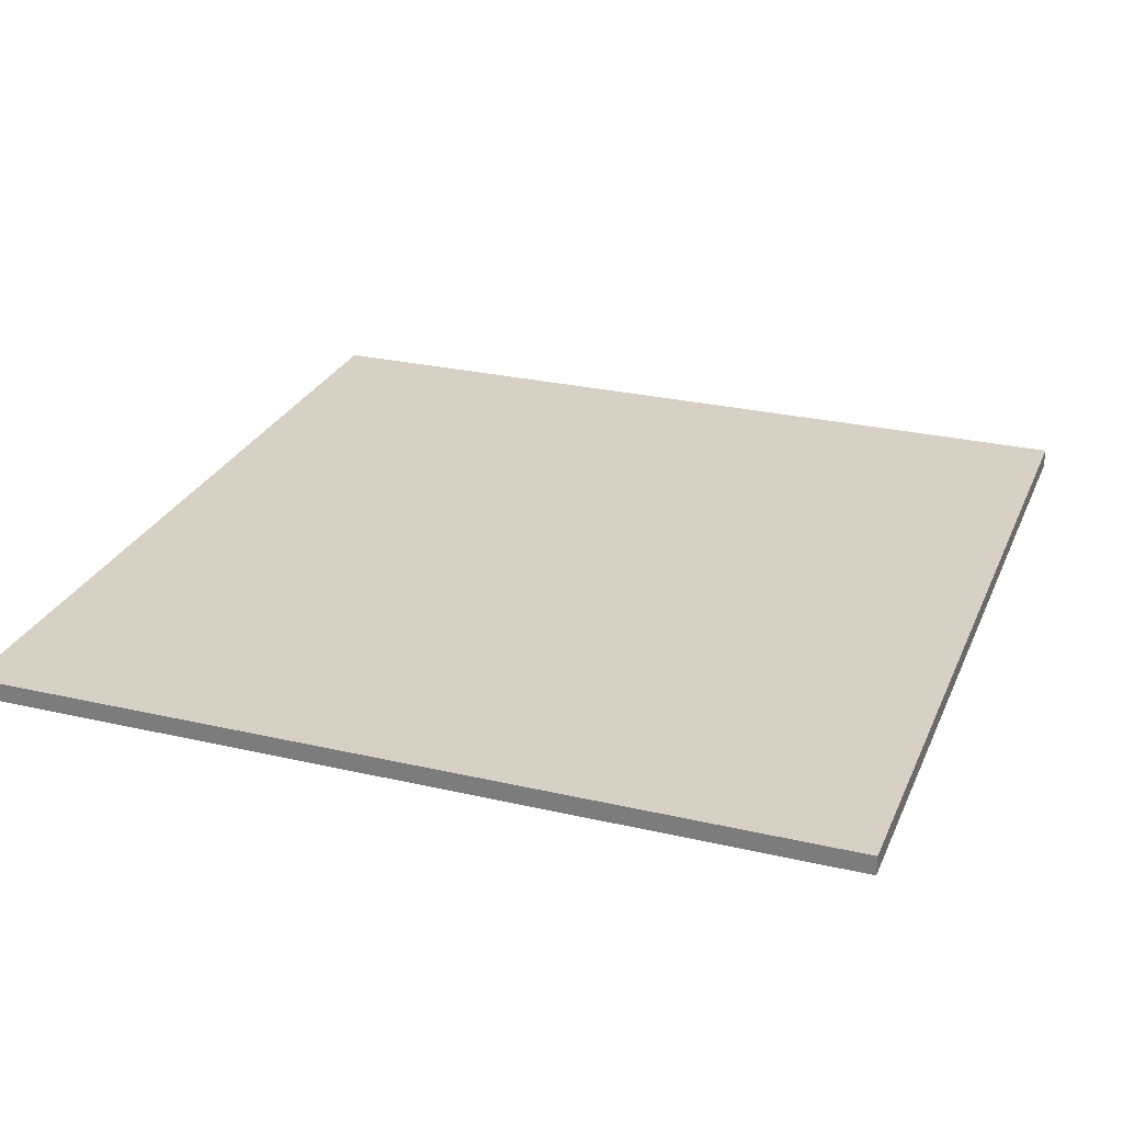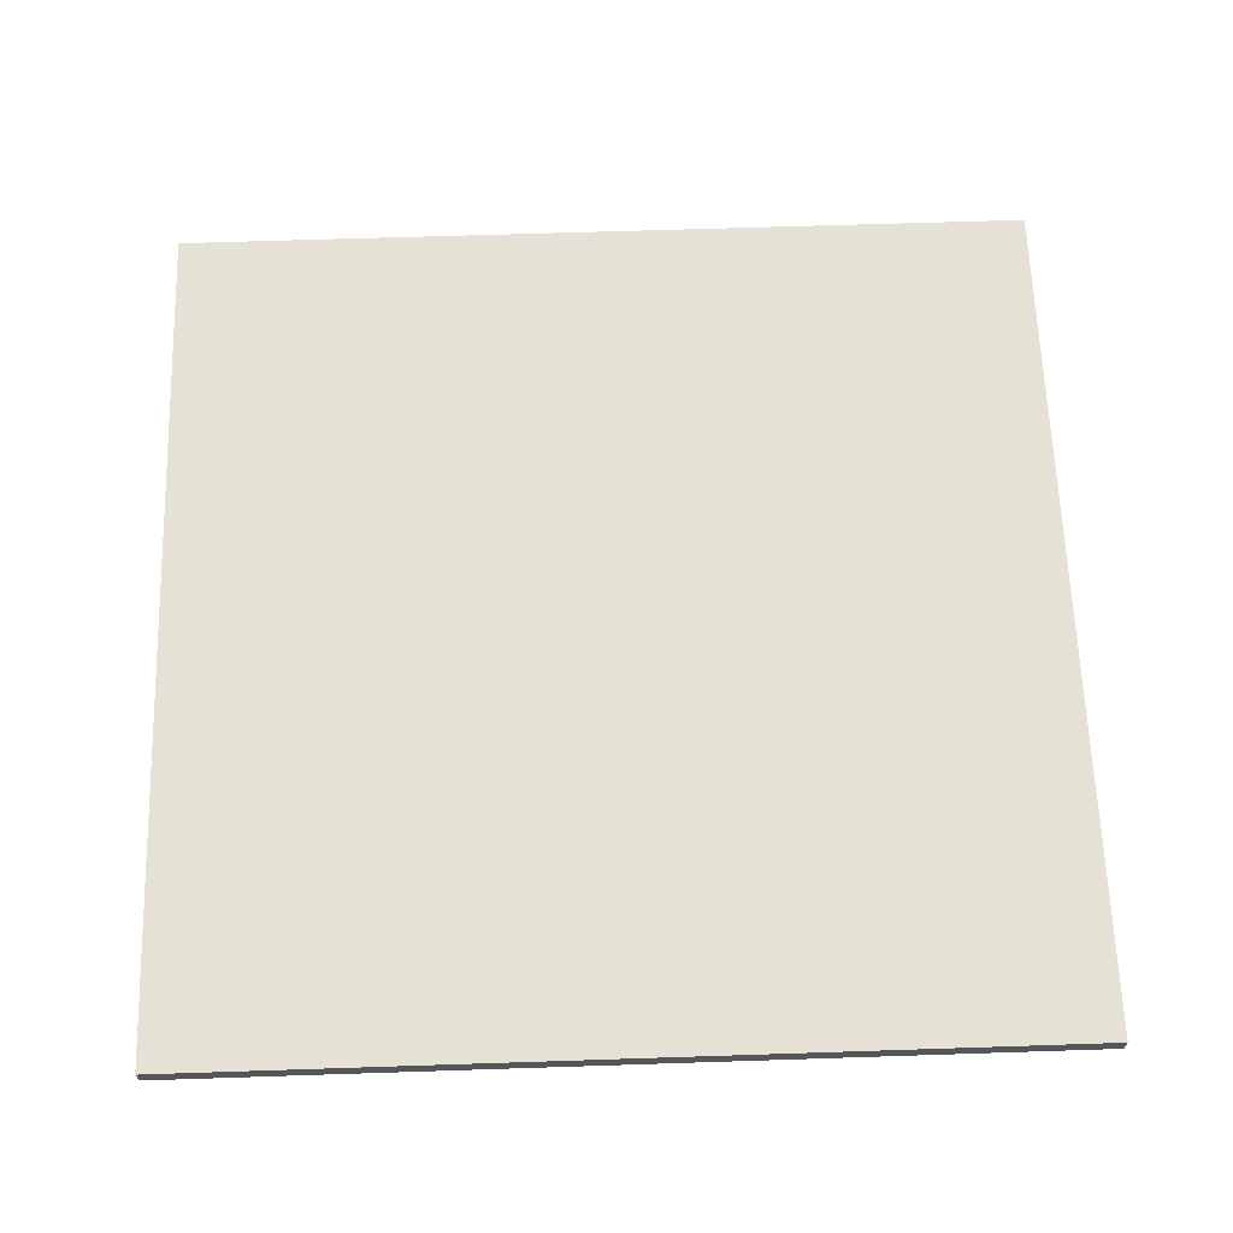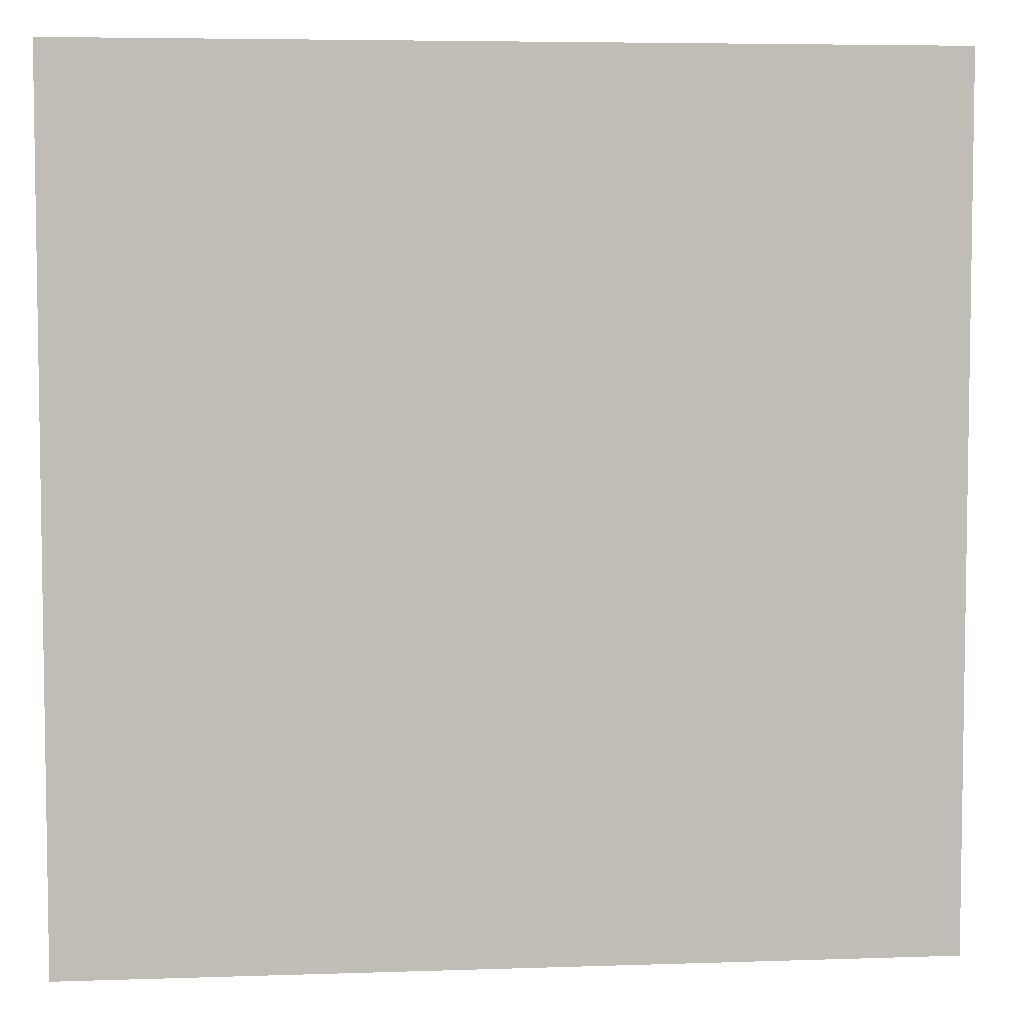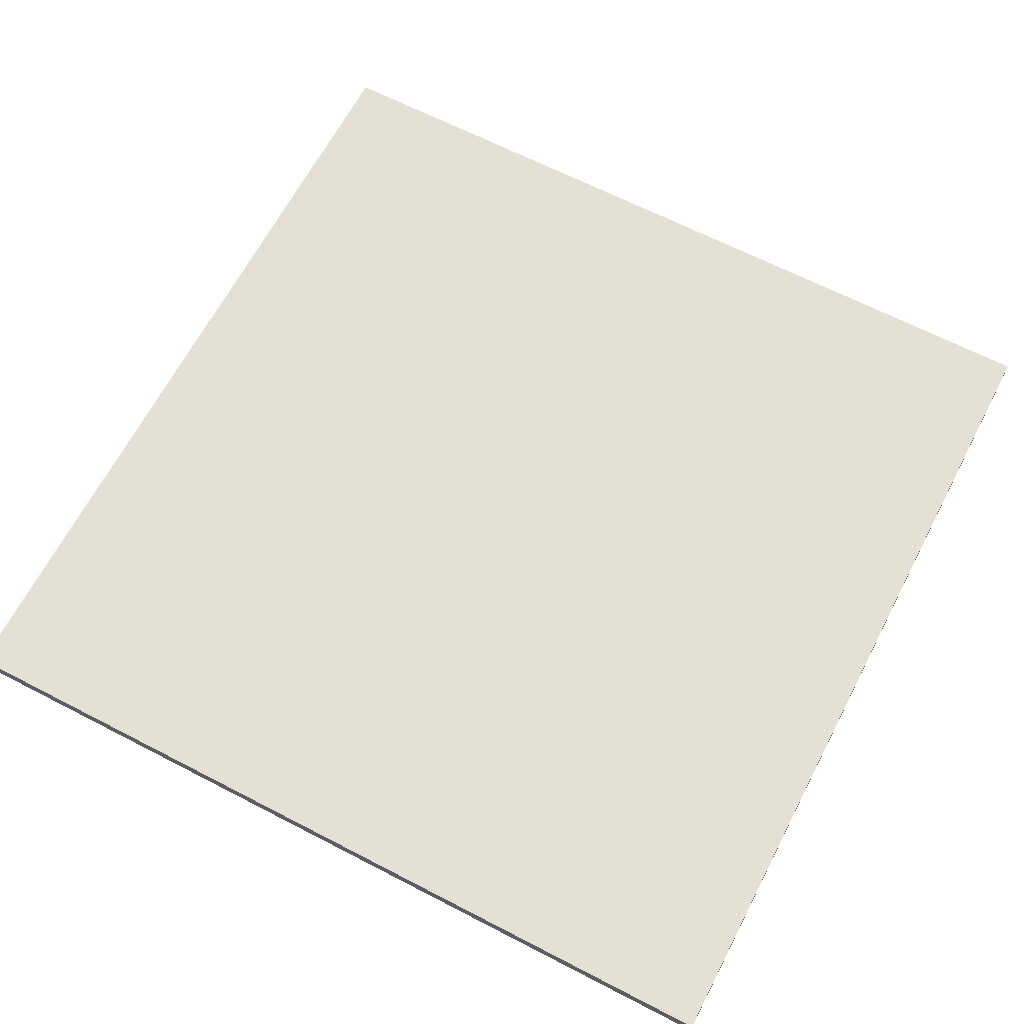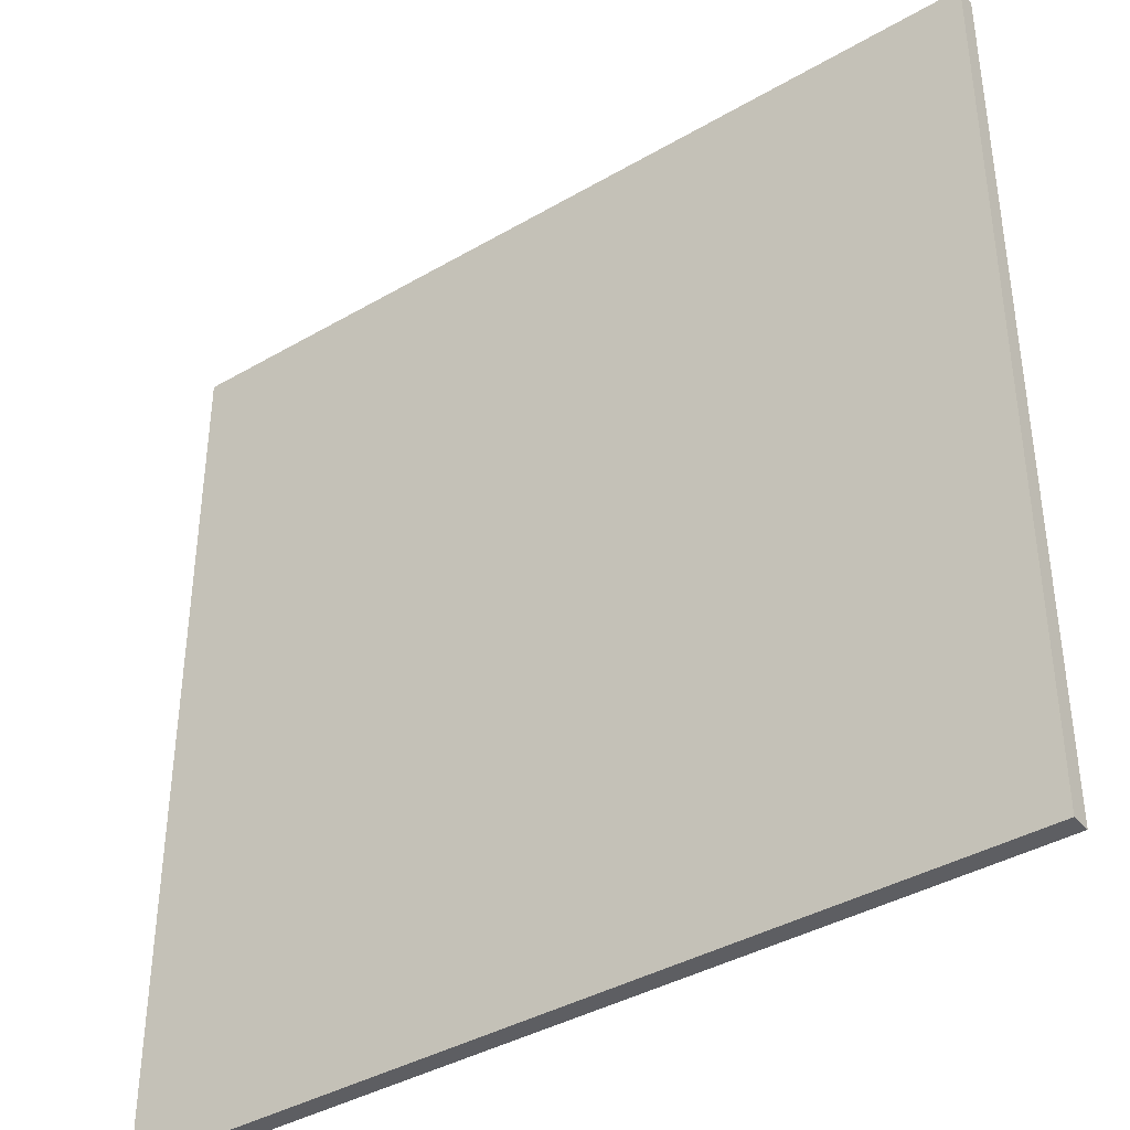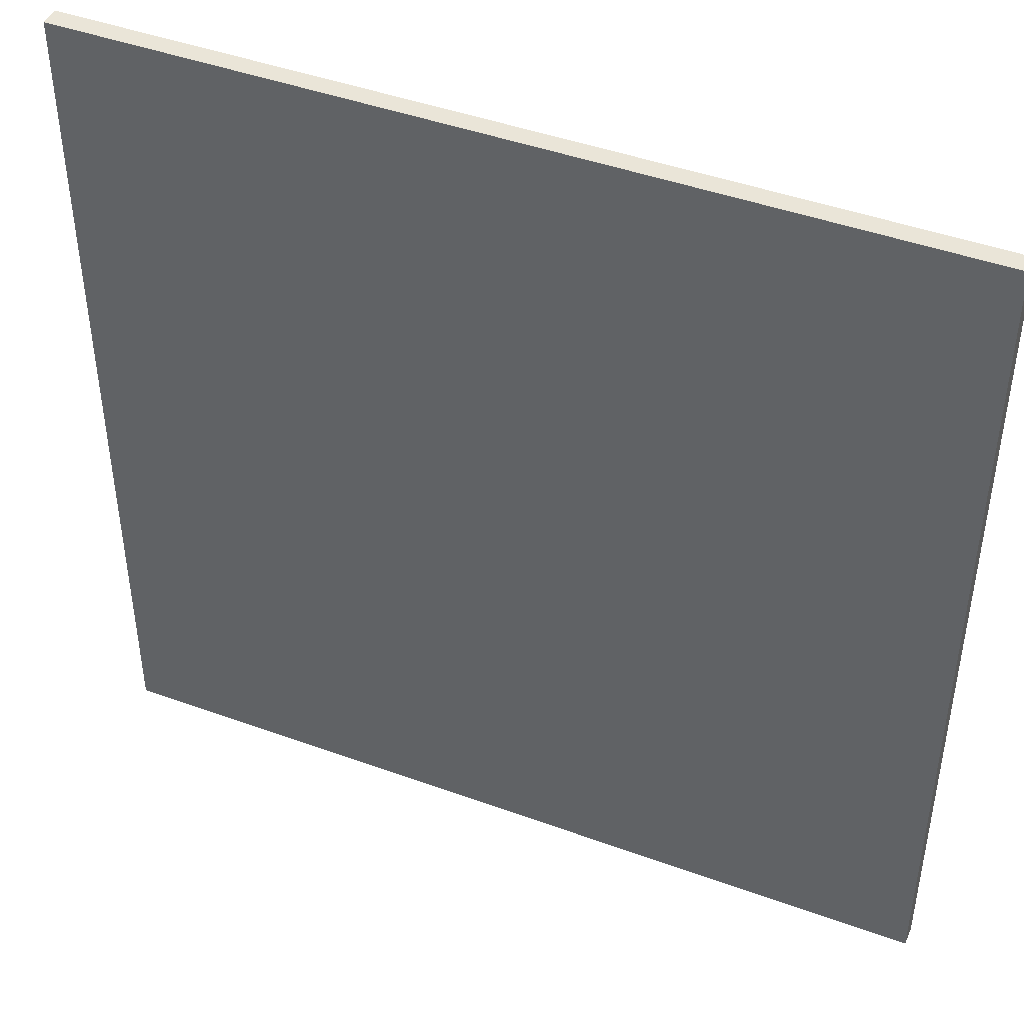
<metadata>
{"format":"obj","ext":"obj","renderer":"f3d","projection":"perspective","resolution":1024,"background":"white","views":[{"elev":27.0,"azim":-70.2,"up":"+Y"},{"elev":64.2,"azim":88.1,"up":"+Y"},{"elev":5.4,"azim":174.0,"up":"+Z"},{"elev":65.3,"azim":117.5,"up":"+Y"},{"elev":-39.1,"azim":36.1,"up":"+Z"},{"elev":44.6,"azim":-157.0,"up":"+Z"}]}
</metadata>
<code>
v -22.5 0 22.5
v -22.5 0 -22.5
v -22.5 1 22.5
v -22.5 1 -22.5
v 22.5 0 22.5
v 22.5 0 14.5
v 22.5 0 13.5
v 22.5 0 5.5
v 22.5 0 4.5
v 22.5 0 -3.5
v 22.5 0 -4.5
v 22.5 0 -12.5
v 22.5 0 -13.5
v 22.5 0 -21.5
v 22.5 0 -22.5
v 22.5 1 22.5
v 22.5 1 14.5
v 22.5 1 13.5
v 22.5 1 5.5
v 22.5 1 4.5
v 22.5 1 -3.5
v 22.5 1 -4.5
v 22.5 1 -12.5
v 22.5 1 -13.5
v 22.5 1 -21.5
v 22.5 1 -22.5
v -22.5 0 22.5
v -22.5 1 22.5
v -21.5 0 22.5
v -21.5 1 22.5
v -13.5 0 22.5
v -13.5 1 22.5
v -12.5 0 22.5
v -12.5 1 22.5
v -4.5 0 22.5
v -4.5 1 22.5
v -3.5 0 22.5
v -3.5 1 22.5
v 4.5 0 22.5
v 4.5 1 22.5
v 5.5 0 22.5
v 5.5 1 22.5
v 13.5 0 22.5
v 13.5 1 22.5
v 14.5 0 22.5
v 14.5 1 22.5
v 22.5 0 22.5
v 22.5 1 22.5
v -22.5 0 -22.5
v -22.5 1 -22.5
v 22.5 0 -22.5
v 22.5 1 -22.5
v -22.5 0 22.5
v -21.5 0 22.5
v -13.5 0 22.5
v -12.5 0 22.5
v -4.5 0 22.5
v -3.5 0 22.5
v 4.5 0 22.5
v 5.5 0 22.5
v 13.5 0 22.5
v 14.5 0 22.5
v 22.5 0 22.5
v -21.5 0 14.5
v -13.5 0 14.5
v -12.5 0 14.5
v -4.5 0 14.5
v -3.5 0 14.5
v 4.5 0 14.5
v 5.5 0 14.5
v 13.5 0 14.5
v 14.5 0 14.5
v 22.5 0 14.5
v -21.5 0 13.5
v -13.5 0 13.5
v -12.5 0 13.5
v -4.5 0 13.5
v -3.5 0 13.5
v 4.5 0 13.5
v 5.5 0 13.5
v 13.5 0 13.5
v 14.5 0 13.5
v 22.5 0 13.5
v -21.5 0 5.5
v -13.5 0 5.5
v -12.5 0 5.5
v -4.5 0 5.5
v -3.5 0 5.5
v 4.5 0 5.5
v 5.5 0 5.5
v 13.5 0 5.5
v 14.5 0 5.5
v 22.5 0 5.5
v -21.5 0 4.5
v -13.5 0 4.5
v -12.5 0 4.5
v -4.5 0 4.5
v -3.5 0 4.5
v 4.5 0 4.5
v 5.5 0 4.5
v 13.5 0 4.5
v 14.5 0 4.5
v 22.5 0 4.5
v -21.5 0 -3.5
v -13.5 0 -3.5
v -12.5 0 -3.5
v -4.5 0 -3.5
v -3.5 0 -3.5
v 4.5 0 -3.5
v 5.5 0 -3.5
v 13.5 0 -3.5
v 14.5 0 -3.5
v 22.5 0 -3.5
v -21.5 0 -4.5
v -13.5 0 -4.5
v -12.5 0 -4.5
v -4.5 0 -4.5
v -3.5 0 -4.5
v 4.5 0 -4.5
v 5.5 0 -4.5
v 13.5 0 -4.5
v 14.5 0 -4.5
v 22.5 0 -4.5
v -21.5 0 -12.5
v -13.5 0 -12.5
v -12.5 0 -12.5
v -4.5 0 -12.5
v -3.5 0 -12.5
v 4.5 0 -12.5
v 5.5 0 -12.5
v 13.5 0 -12.5
v 14.5 0 -12.5
v 22.5 0 -12.5
v -21.5 0 -13.5
v -13.5 0 -13.5
v -12.5 0 -13.5
v -4.5 0 -13.5
v -3.5 0 -13.5
v 4.5 0 -13.5
v 5.5 0 -13.5
v 13.5 0 -13.5
v 14.5 0 -13.5
v 22.5 0 -13.5
v -21.5 0 -21.5
v -13.5 0 -21.5
v -12.5 0 -21.5
v -4.5 0 -21.5
v -3.5 0 -21.5
v 4.5 0 -21.5
v 5.5 0 -21.5
v 13.5 0 -21.5
v 14.5 0 -21.5
v 22.5 0 -21.5
v -22.5 0 -22.5
v 22.5 0 -22.5
v -22.5 1 22.5
v -21.5 1 22.5
v -13.5 1 22.5
v -12.5 1 22.5
v -4.5 1 22.5
v -3.5 1 22.5
v 4.5 1 22.5
v 5.5 1 22.5
v 13.5 1 22.5
v 14.5 1 22.5
v 22.5 1 22.5
v -21.5 1 14.5
v -13.5 1 14.5
v -12.5 1 14.5
v -4.5 1 14.5
v -3.5 1 14.5
v 4.5 1 14.5
v 5.5 1 14.5
v 13.5 1 14.5
v 14.5 1 14.5
v 22.5 1 14.5
v -21.5 1 13.5
v -13.5 1 13.5
v -12.5 1 13.5
v -4.5 1 13.5
v -3.5 1 13.5
v 4.5 1 13.5
v 5.5 1 13.5
v 13.5 1 13.5
v 14.5 1 13.5
v 22.5 1 13.5
v -21.5 1 5.5
v -13.5 1 5.5
v -12.5 1 5.5
v -4.5 1 5.5
v -3.5 1 5.5
v 4.5 1 5.5
v 5.5 1 5.5
v 13.5 1 5.5
v 14.5 1 5.5
v 22.5 1 5.5
v -21.5 1 4.5
v -13.5 1 4.5
v -12.5 1 4.5
v -4.5 1 4.5
v -3.5 1 4.5
v 4.5 1 4.5
v 5.5 1 4.5
v 13.5 1 4.5
v 14.5 1 4.5
v 22.5 1 4.5
v -21.5 1 -3.5
v -13.5 1 -3.5
v -12.5 1 -3.5
v -4.5 1 -3.5
v -3.5 1 -3.5
v 4.5 1 -3.5
v 5.5 1 -3.5
v 13.5 1 -3.5
v 14.5 1 -3.5
v 22.5 1 -3.5
v -21.5 1 -4.5
v -13.5 1 -4.5
v -12.5 1 -4.5
v -4.5 1 -4.5
v -3.5 1 -4.5
v 4.5 1 -4.5
v 5.5 1 -4.5
v 13.5 1 -4.5
v 14.5 1 -4.5
v 22.5 1 -4.5
v -21.5 1 -12.5
v -13.5 1 -12.5
v -12.5 1 -12.5
v -4.5 1 -12.5
v -3.5 1 -12.5
v 4.5 1 -12.5
v 5.5 1 -12.5
v 13.5 1 -12.5
v 14.5 1 -12.5
v 22.5 1 -12.5
v -21.5 1 -13.5
v -13.5 1 -13.5
v -12.5 1 -13.5
v -4.5 1 -13.5
v -3.5 1 -13.5
v 4.5 1 -13.5
v 5.5 1 -13.5
v 13.5 1 -13.5
v 14.5 1 -13.5
v 22.5 1 -13.5
v -21.5 1 -21.5
v -13.5 1 -21.5
v -12.5 1 -21.5
v -4.5 1 -21.5
v -3.5 1 -21.5
v 4.5 1 -21.5
v 5.5 1 -21.5
v 13.5 1 -21.5
v 14.5 1 -21.5
v 22.5 1 -21.5
v -22.5 1 -22.5
v 22.5 1 -22.5
f 3 2 1
f 4 2 3
f 5 6 16
f 6 7 17
f 16 6 17
f 7 8 18
f 17 7 18
f 8 9 19
f 18 8 19
f 9 10 20
f 19 9 20
f 10 11 21
f 20 10 21
f 11 12 22
f 21 11 22
f 12 13 23
f 22 12 23
f 13 14 24
f 23 13 24
f 14 15 25
f 24 14 25
f 25 15 26
f 29 28 27
f 30 28 29
f 31 30 29
f 32 30 31
f 33 32 31
f 34 32 33
f 35 34 33
f 36 34 35
f 37 36 35
f 38 36 37
f 39 38 37
f 40 38 39
f 41 40 39
f 42 40 41
f 43 42 41
f 44 42 43
f 45 44 43
f 46 44 45
f 47 46 45
f 48 46 47
f 49 50 51
f 51 50 52
f 64 54 53
f 64 55 54
f 65 56 55
f 65 55 64
f 66 57 56
f 66 56 65
f 67 58 57
f 67 57 66
f 68 59 58
f 68 58 67
f 69 60 59
f 69 59 68
f 70 61 60
f 70 60 69
f 71 62 61
f 71 61 70
f 72 63 62
f 72 62 71
f 73 63 72
f 74 71 70
f 74 70 69
f 74 73 72
f 74 72 71
f 74 69 68
f 74 68 67
f 74 67 66
f 74 66 65
f 74 65 64
f 74 64 53
f 75 73 74
f 76 73 75
f 77 73 76
f 78 73 77
f 79 73 78
f 80 73 79
f 81 73 80
f 82 73 81
f 83 73 82
f 84 74 53
f 84 75 74
f 85 76 75
f 85 75 84
f 86 77 76
f 86 76 85
f 87 78 77
f 87 77 86
f 88 79 78
f 88 78 87
f 89 80 79
f 89 79 88
f 90 81 80
f 90 80 89
f 91 82 81
f 91 81 90
f 92 83 82
f 92 82 91
f 93 83 92
f 94 91 90
f 94 84 53
f 94 93 92
f 94 92 91
f 94 90 89
f 94 89 88
f 94 88 87
f 94 87 86
f 94 86 85
f 94 85 84
f 95 93 94
f 96 93 95
f 97 93 96
f 98 93 97
f 99 93 98
f 100 93 99
f 101 93 100
f 102 93 101
f 103 93 102
f 104 94 53
f 104 95 94
f 105 96 95
f 105 95 104
f 106 97 96
f 106 96 105
f 107 98 97
f 107 97 106
f 108 99 98
f 108 98 107
f 109 100 99
f 109 99 108
f 110 101 100
f 110 100 109
f 111 102 101
f 111 101 110
f 112 103 102
f 112 102 111
f 113 103 112
f 114 111 110
f 114 104 53
f 114 113 112
f 114 112 111
f 114 110 109
f 114 109 108
f 114 108 107
f 114 107 106
f 114 106 105
f 114 105 104
f 115 113 114
f 116 113 115
f 117 113 116
f 118 113 117
f 119 113 118
f 120 113 119
f 121 113 120
f 122 113 121
f 123 113 122
f 124 114 53
f 124 115 114
f 125 116 115
f 125 115 124
f 126 117 116
f 126 116 125
f 127 118 117
f 127 117 126
f 128 119 118
f 128 118 127
f 129 120 119
f 129 119 128
f 130 121 120
f 130 120 129
f 131 122 121
f 131 121 130
f 132 123 122
f 132 122 131
f 133 123 132
f 134 131 130
f 134 124 53
f 134 133 132
f 134 132 131
f 134 130 129
f 134 129 128
f 134 128 127
f 134 127 126
f 134 126 125
f 134 125 124
f 135 133 134
f 136 133 135
f 137 133 136
f 138 133 137
f 139 133 138
f 140 133 139
f 141 133 140
f 142 133 141
f 143 133 142
f 144 134 53
f 144 135 134
f 145 136 135
f 145 135 144
f 146 137 136
f 146 136 145
f 147 138 137
f 147 137 146
f 148 139 138
f 148 138 147
f 149 140 139
f 149 139 148
f 150 141 140
f 150 140 149
f 151 142 141
f 151 141 150
f 152 143 142
f 152 142 151
f 153 143 152
f 154 151 150
f 154 144 53
f 154 153 152
f 154 152 151
f 154 150 149
f 154 149 148
f 154 148 147
f 154 147 146
f 154 146 145
f 154 145 144
f 155 153 154
f 156 157 167
f 157 158 167
f 158 159 168
f 167 158 168
f 159 160 169
f 168 159 169
f 160 161 170
f 169 160 170
f 161 162 171
f 170 161 171
f 162 163 172
f 171 162 172
f 163 164 173
f 172 163 173
f 164 165 174
f 173 164 174
f 165 166 175
f 174 165 175
f 175 166 176
f 173 174 177
f 172 173 177
f 175 176 177
f 174 175 177
f 171 172 177
f 170 171 177
f 169 170 177
f 168 169 177
f 167 168 177
f 156 167 177
f 177 176 178
f 178 176 179
f 179 176 180
f 180 176 181
f 181 176 182
f 182 176 183
f 183 176 184
f 184 176 185
f 185 176 186
f 156 177 187
f 177 178 187
f 178 179 188
f 187 178 188
f 179 180 189
f 188 179 189
f 180 181 190
f 189 180 190
f 181 182 191
f 190 181 191
f 182 183 192
f 191 182 192
f 183 184 193
f 192 183 193
f 184 185 194
f 193 184 194
f 185 186 195
f 194 185 195
f 195 186 196
f 193 194 197
f 156 187 197
f 195 196 197
f 194 195 197
f 192 193 197
f 191 192 197
f 190 191 197
f 189 190 197
f 188 189 197
f 187 188 197
f 197 196 198
f 198 196 199
f 199 196 200
f 200 196 201
f 201 196 202
f 202 196 203
f 203 196 204
f 204 196 205
f 205 196 206
f 156 197 207
f 197 198 207
f 198 199 208
f 207 198 208
f 199 200 209
f 208 199 209
f 200 201 210
f 209 200 210
f 201 202 211
f 210 201 211
f 202 203 212
f 211 202 212
f 203 204 213
f 212 203 213
f 204 205 214
f 213 204 214
f 205 206 215
f 214 205 215
f 215 206 216
f 213 214 217
f 156 207 217
f 215 216 217
f 214 215 217
f 212 213 217
f 211 212 217
f 210 211 217
f 209 210 217
f 208 209 217
f 207 208 217
f 217 216 218
f 218 216 219
f 219 216 220
f 220 216 221
f 221 216 222
f 222 216 223
f 223 216 224
f 224 216 225
f 225 216 226
f 156 217 227
f 217 218 227
f 218 219 228
f 227 218 228
f 219 220 229
f 228 219 229
f 220 221 230
f 229 220 230
f 221 222 231
f 230 221 231
f 222 223 232
f 231 222 232
f 223 224 233
f 232 223 233
f 224 225 234
f 233 224 234
f 225 226 235
f 234 225 235
f 235 226 236
f 233 234 237
f 156 227 237
f 235 236 237
f 234 235 237
f 232 233 237
f 231 232 237
f 230 231 237
f 229 230 237
f 228 229 237
f 227 228 237
f 237 236 238
f 238 236 239
f 239 236 240
f 240 236 241
f 241 236 242
f 242 236 243
f 243 236 244
f 244 236 245
f 245 236 246
f 156 237 247
f 237 238 247
f 238 239 248
f 247 238 248
f 239 240 249
f 248 239 249
f 240 241 250
f 249 240 250
f 241 242 251
f 250 241 251
f 242 243 252
f 251 242 252
f 243 244 253
f 252 243 253
f 244 245 254
f 253 244 254
f 245 246 255
f 254 245 255
f 255 246 256
f 253 254 257
f 156 247 257
f 255 256 257
f 254 255 257
f 252 253 257
f 251 252 257
f 250 251 257
f 249 250 257
f 248 249 257
f 247 248 257
f 257 256 258

</code>
